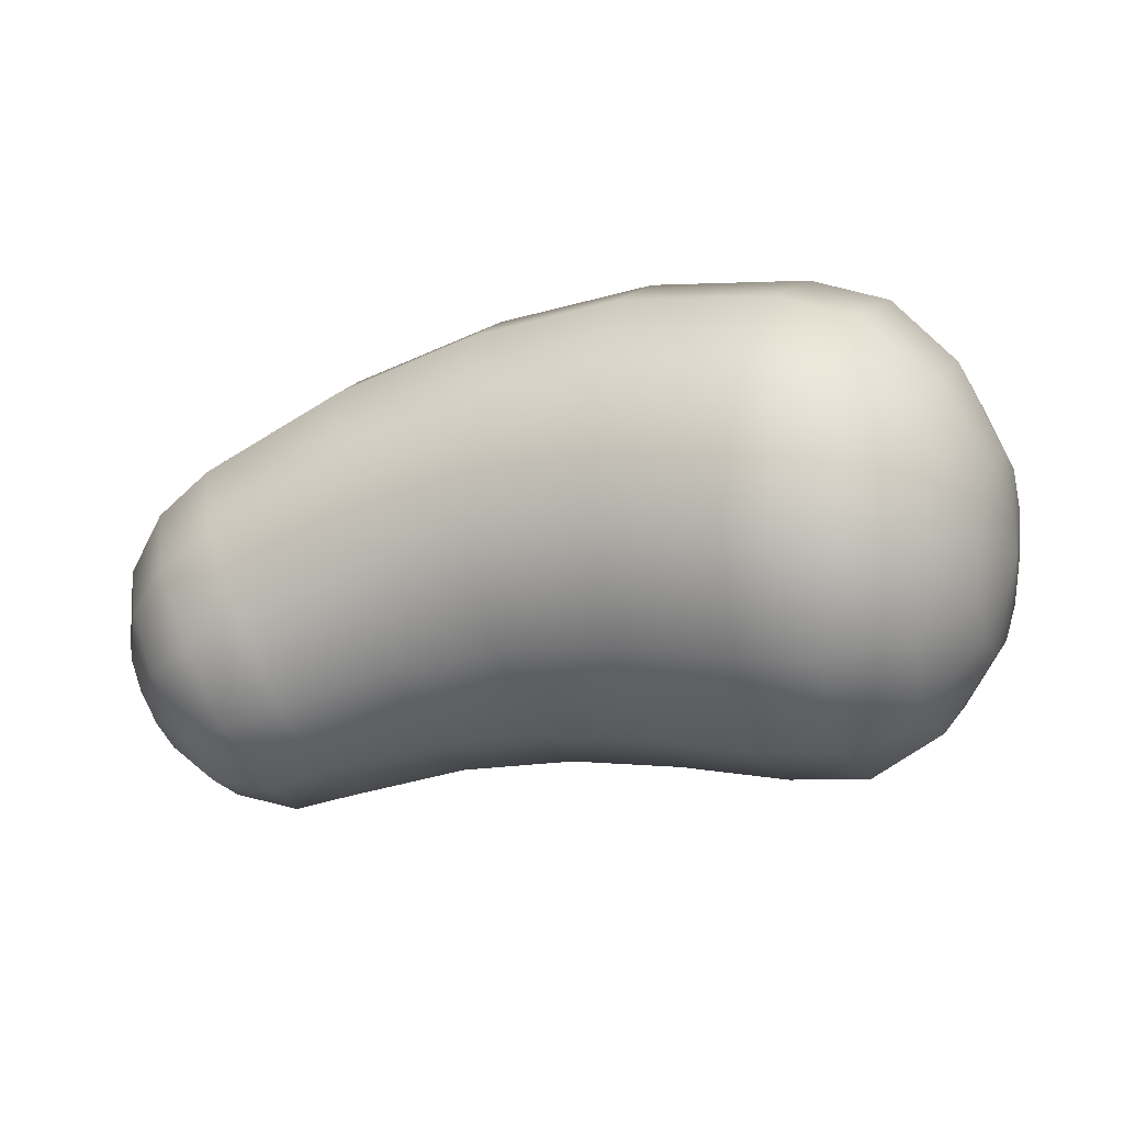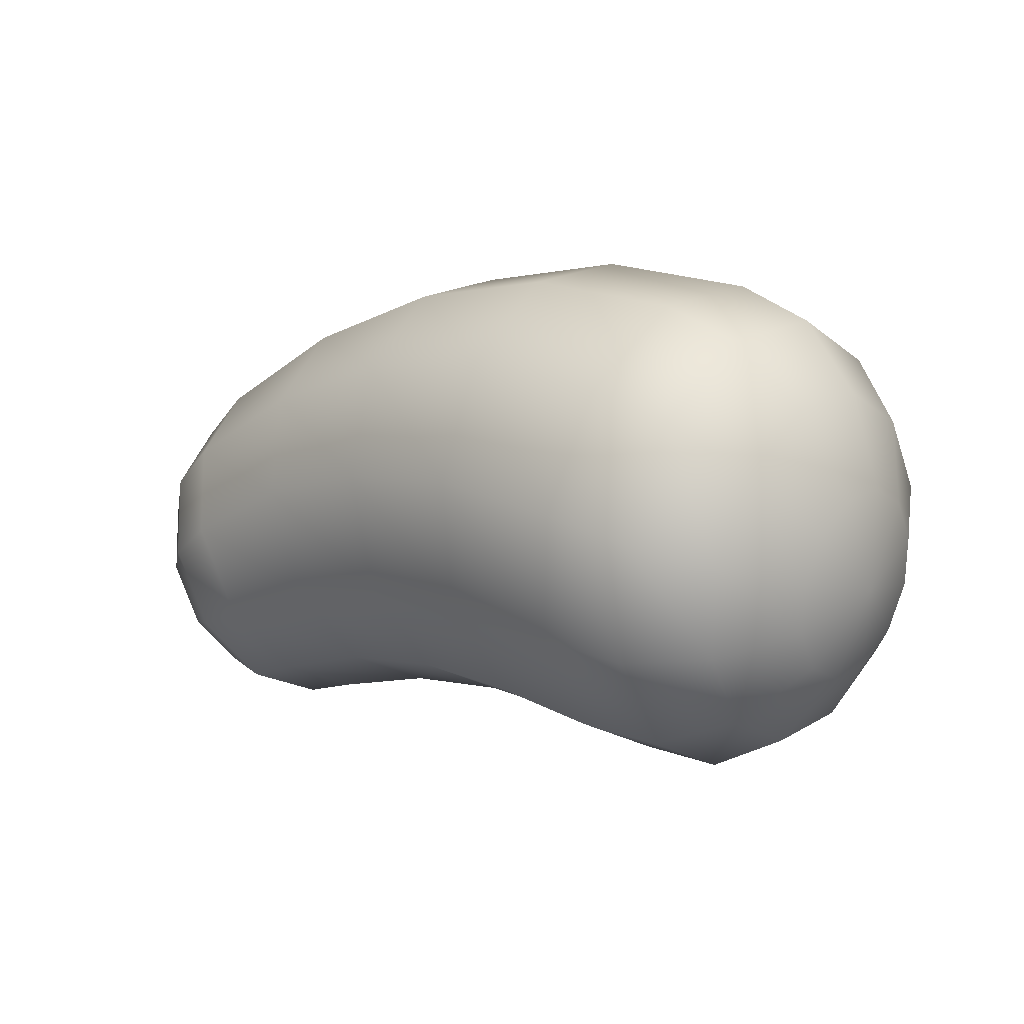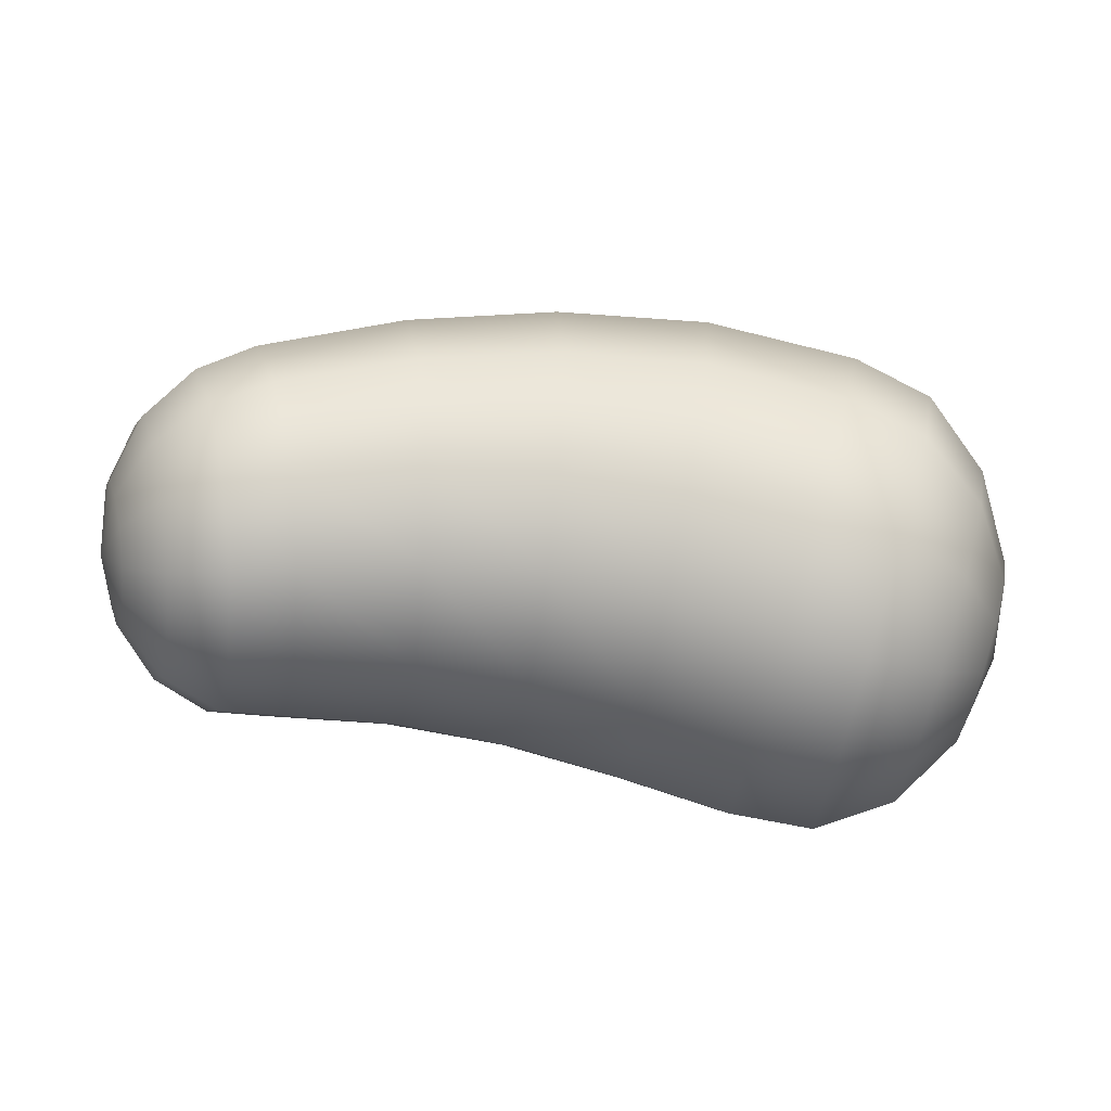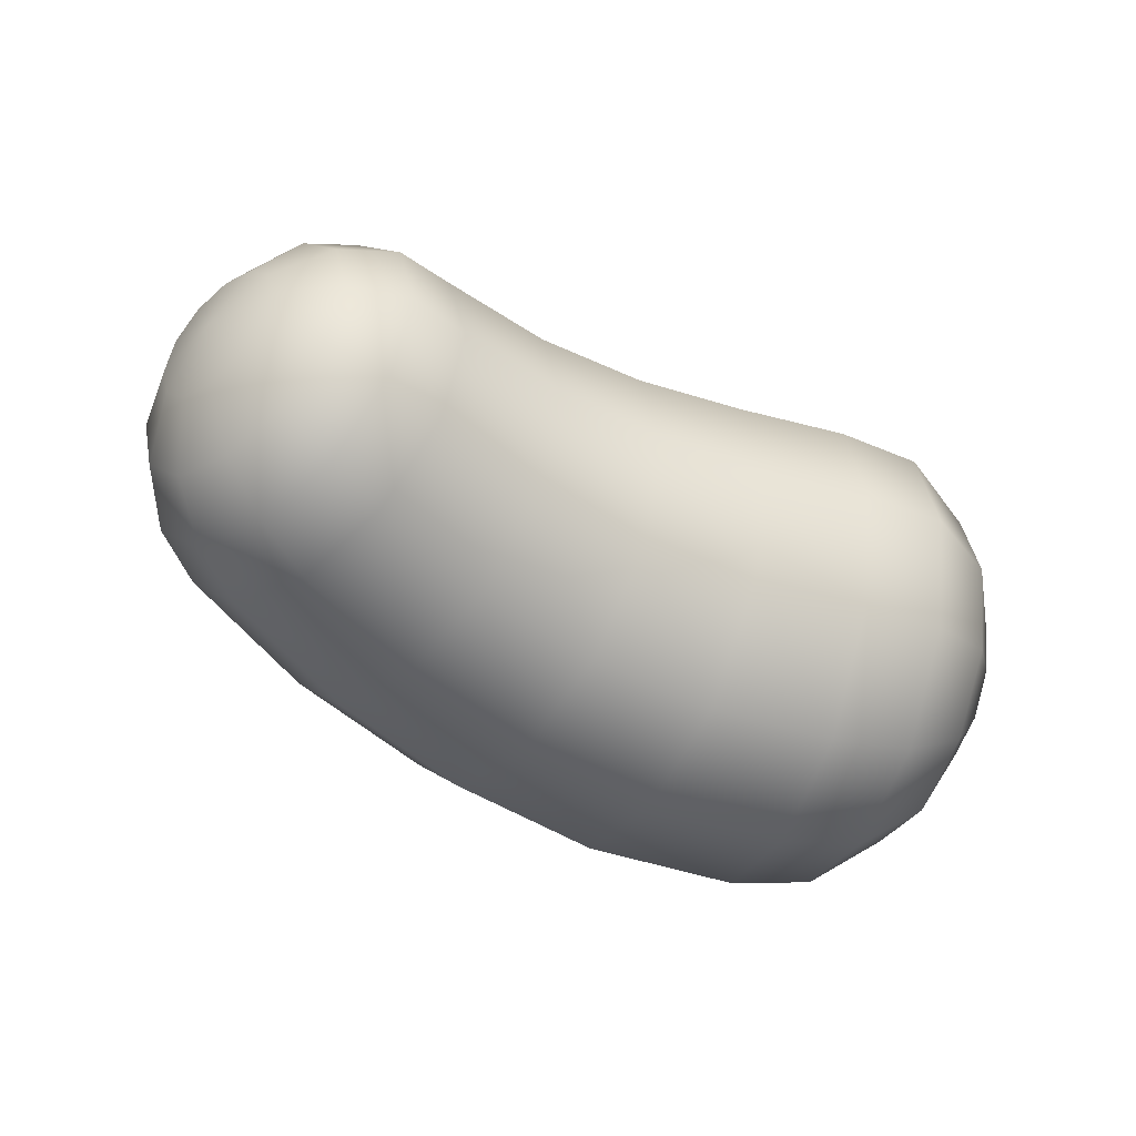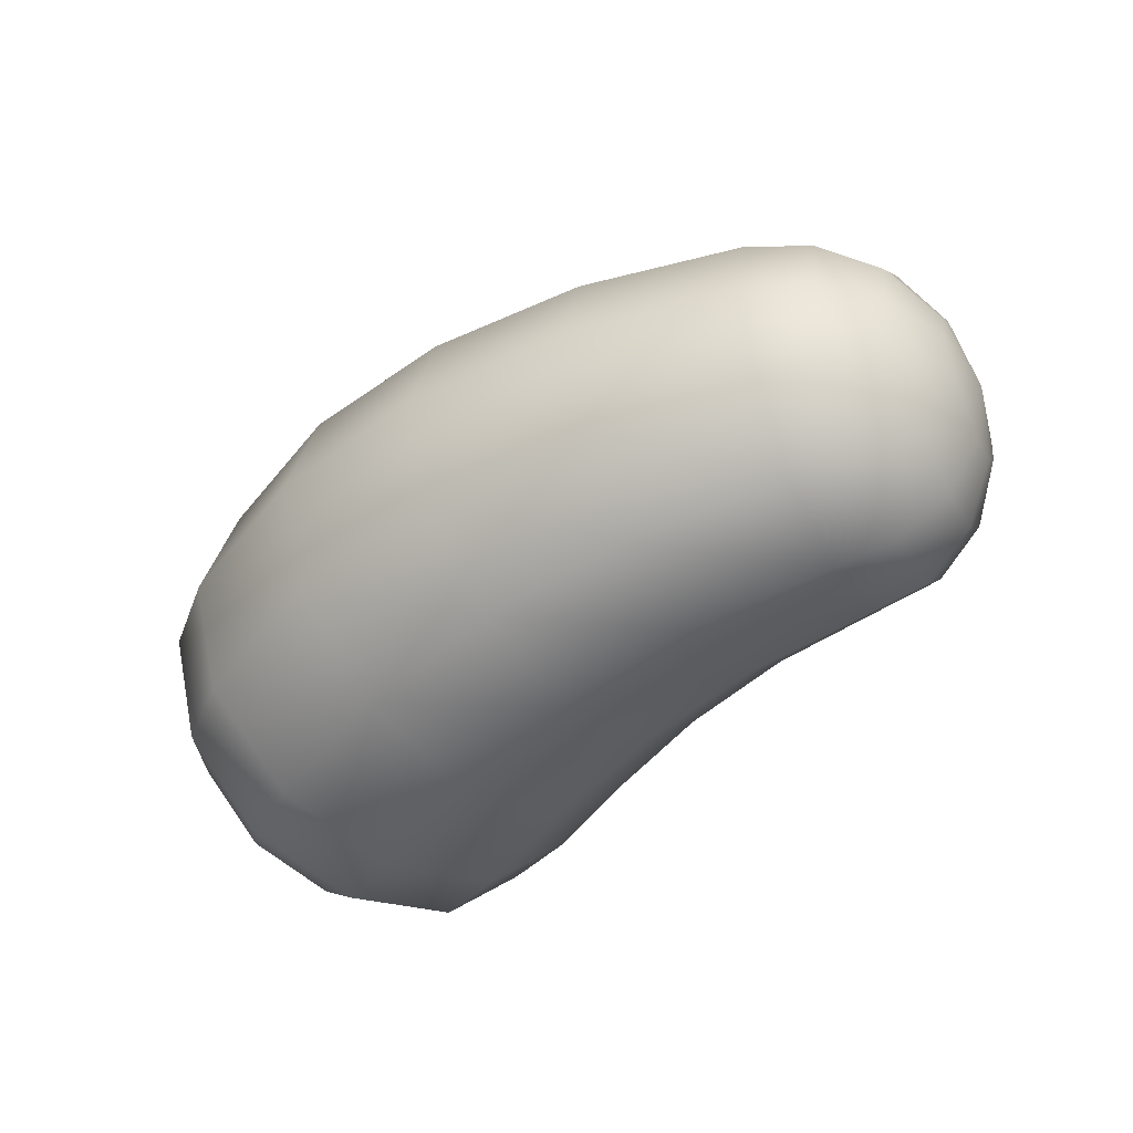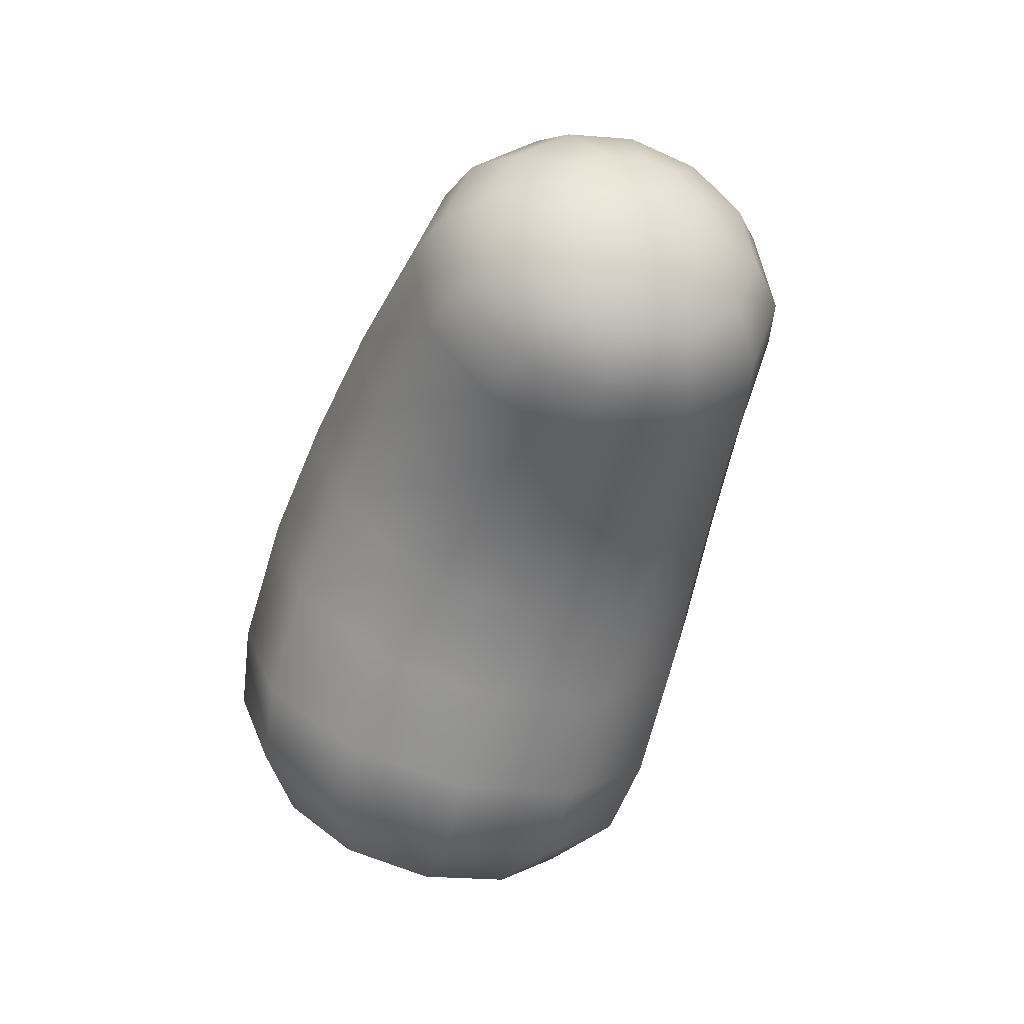
<metadata>
{"format":"obj","ext":"obj","renderer":"f3d","projection":"perspective","resolution":1024,"background":"white","views":[{"elev":-33.3,"azim":-162.0,"up":"+Z"},{"elev":-1.5,"azim":-140.7,"up":"+Z"},{"elev":-49.7,"azim":171.4,"up":"+Z"},{"elev":-44.1,"azim":145.7,"up":"+Y"},{"elev":-45.9,"azim":41.1,"up":"+Y"},{"elev":-52.8,"azim":74.0,"up":"+Z"}]}
</metadata>
<code>
g default
v -0.8365 -0.1066 0.07524
v -0.8177 -0.1847 0.000444
v -0.7919 -0.2133 -0.1017
v -0.7662 -0.1847 -0.2039
v -0.7474 -0.1066 -0.2787
v -0.7405 1e-06 -0.3061
v -0.7474 0.1066 -0.2787
v -0.7662 0.1847 -0.2039
v -0.7919 0.2133 -0.1017
v -0.8177 0.1847 0.000445
v -0.8365 0.1066 0.07524
v -0.8434 -0 0.1026
v -0.7741 -0.197 0.2602
v -0.7403 -0.3413 0.1216
v -0.6942 -0.394 -0.06766
v -0.648 -0.3413 -0.2569
v -0.6142 -0.197 -0.3955
v -0.6019 1e-06 -0.4462
v -0.6142 0.197 -0.3955
v -0.648 0.3413 -0.2569
v -0.6942 0.394 -0.06766
v -0.7403 0.3413 0.1216
v -0.7741 0.197 0.2602
v -0.7865 -1e-06 0.3109
v -0.6538 -0.2574 0.4111
v -0.6091 -0.4459 0.2303
v -0.5479 -0.5148 -0.01668
v -0.4867 -0.4459 -0.2637
v -0.4419 -0.2574 -0.4445
v -0.4255 1e-06 -0.5107
v -0.4419 0.2574 -0.4445
v -0.4867 0.4459 -0.2637
v -0.5479 0.5148 -0.01667
v -0.6091 0.4459 0.2303
v -0.6538 0.2574 0.4111
v -0.6702 -1e-06 0.4773
v -0.4883 -0.2728 0.4965
v -0.4405 -0.4724 0.305
v -0.3753 -0.5455 0.04346
v -0.3101 -0.4724 -0.2181
v -0.2623 -0.2728 -0.4096
v -0.2448 1e-06 -0.4797
v -0.2623 0.2728 -0.4096
v -0.3101 0.4724 -0.2181
v -0.3753 0.5455 0.04347
v -0.4405 0.4724 0.305
v -0.4883 0.2728 0.4965
v -0.5058 -1e-06 0.5666
v -0.132 -0.2687 0.5806
v -0.1092 -0.4654 0.3858
v -0.07798 -0.5374 0.1196
v -0.04678 -0.4654 -0.1465
v -0.02394 -0.2687 -0.3413
v -0.01558 1e-06 -0.4127
v -0.02394 0.2687 -0.3413
v -0.04678 0.4654 -0.1465
v -0.07798 0.5374 0.1196
v -0.1092 0.4654 0.3858
v -0.132 0.2687 0.5806
v -0.1404 -1e-06 0.6519
v 0.2297 -0.2523 0.5794
v 0.228 -0.437 0.3948
v 0.2256 -0.5046 0.1425
v 0.2232 -0.437 -0.1098
v 0.2214 -0.2523 -0.2945
v 0.2208 1e-06 -0.362
v 0.2214 0.2523 -0.2945
v 0.2232 0.437 -0.1098
v 0.2256 0.5046 0.1425
v 0.228 0.437 0.3948
v 0.2297 0.2523 0.5794
v 0.2304 -1e-06 0.647
v 0.5828 -0.232 0.5082
v 0.5599 -0.4019 0.3406
v 0.5286 -0.464 0.1115
v 0.4973 -0.4019 -0.1175
v 0.4744 -0.232 -0.2852
v 0.466 1e-06 -0.3465
v 0.4744 0.232 -0.2852
v 0.4973 0.4019 -0.1175
v 0.5286 0.464 0.1115
v 0.5599 0.4019 0.3406
v 0.5828 0.232 0.5082
v 0.5912 -1e-06 0.5696
v 0.9179 -0.2097 0.3733
v 0.8784 -0.3631 0.2271
v 0.8244 -0.4193 0.02746
v 0.7705 -0.3631 -0.1722
v 0.731 -0.2097 -0.3184
v 0.7165 1e-06 -0.3719
v 0.731 0.2097 -0.3184
v 0.7705 0.3631 -0.1722
v 0.8244 0.4193 0.02746
v 0.8784 0.3631 0.2271
v 0.9179 0.2097 0.3733
v 0.9323 -1e-06 0.4268
v 1.038 -0.1919 0.29
v 1.001 -0.3324 0.1565
v 0.9507 -0.3838 -0.02598
v 0.9005 -0.3324 -0.2084
v 0.8637 -0.1919 -0.342
v 0.8503 1e-06 -0.3908
v 0.8637 0.1919 -0.342
v 0.9005 0.3324 -0.2084
v 0.9507 0.3838 -0.02598
v 1.001 0.3324 0.1565
v 1.038 0.1919 0.29
v 1.051 -1e-06 0.3389
v 1.127 -0.1469 0.1763
v 1.099 -0.2544 0.07419
v 1.06 -0.2937 -0.06522
v 1.021 -0.2544 -0.2046
v 0.9924 -0.1469 -0.3067
v 0.982 1e-06 -0.3441
v 0.9924 0.1469 -0.3067
v 1.021 0.2544 -0.2046
v 1.06 0.2937 -0.06522
v 1.099 0.2544 0.07419
v 1.127 0.1469 0.1763
v 1.138 -0 0.2136
v 1.169 -0.07948 0.03828
v 1.153 -0.1377 -0.01689
v 1.132 -0.159 -0.09224
v 1.11 -0.1377 -0.1676
v 1.095 -0.07948 -0.2228
v 1.089 0 -0.2429
v 1.095 0.07948 -0.2228
v 1.11 0.1377 -0.1676
v 1.132 0.159 -0.09224
v 1.153 0.1377 -0.01689
v 1.169 0.07948 0.03828
v 1.174 -0 0.05847
v -0.8263 0 -0.1137
v 1.157 0 -0.1024
g FoodShortRLowerLeg
f 1 2 14 13
f 2 3 15 14
f 3 4 16 15
f 4 5 17 16
f 5 6 18 17
f 6 7 19 18
f 7 8 20 19
f 8 9 21 20
f 9 10 22 21
f 10 11 23 22
f 11 12 24 23
f 12 1 13 24
f 13 14 26 25
f 14 15 27 26
f 15 16 28 27
f 16 17 29 28
f 17 18 30 29
f 18 19 31 30
f 19 20 32 31
f 20 21 33 32
f 21 22 34 33
f 22 23 35 34
f 23 24 36 35
f 24 13 25 36
f 25 26 38 37
f 26 27 39 38
f 27 28 40 39
f 28 29 41 40
f 29 30 42 41
f 30 31 43 42
f 31 32 44 43
f 32 33 45 44
f 33 34 46 45
f 34 35 47 46
f 35 36 48 47
f 36 25 37 48
f 37 38 50 49
f 38 39 51 50
f 39 40 52 51
f 40 41 53 52
f 41 42 54 53
f 42 43 55 54
f 43 44 56 55
f 44 45 57 56
f 45 46 58 57
f 46 47 59 58
f 47 48 60 59
f 48 37 49 60
f 49 50 62 61
f 50 51 63 62
f 51 52 64 63
f 52 53 65 64
f 53 54 66 65
f 54 55 67 66
f 55 56 68 67
f 56 57 69 68
f 57 58 70 69
f 58 59 71 70
f 59 60 72 71
f 60 49 61 72
f 61 62 74 73
f 62 63 75 74
f 63 64 76 75
f 64 65 77 76
f 65 66 78 77
f 66 67 79 78
f 67 68 80 79
f 68 69 81 80
f 69 70 82 81
f 70 71 83 82
f 71 72 84 83
f 72 61 73 84
f 73 74 86 85
f 74 75 87 86
f 75 76 88 87
f 76 77 89 88
f 77 78 90 89
f 78 79 91 90
f 79 80 92 91
f 80 81 93 92
f 81 82 94 93
f 82 83 95 94
f 83 84 96 95
f 84 73 85 96
f 85 86 98 97
f 86 87 99 98
f 87 88 100 99
f 88 89 101 100
f 89 90 102 101
f 90 91 103 102
f 91 92 104 103
f 92 93 105 104
f 93 94 106 105
f 94 95 107 106
f 95 96 108 107
f 96 85 97 108
f 97 98 110 109
f 98 99 111 110
f 99 100 112 111
f 100 101 113 112
f 101 102 114 113
f 102 103 115 114
f 103 104 116 115
f 104 105 117 116
f 105 106 118 117
f 106 107 119 118
f 107 108 120 119
f 108 97 109 120
f 109 110 122 121
f 110 111 123 122
f 111 112 124 123
f 112 113 125 124
f 113 114 126 125
f 114 115 127 126
f 115 116 128 127
f 116 117 129 128
f 117 118 130 129
f 118 119 131 130
f 119 120 132 131
f 120 109 121 132
f 2 1 133
f 3 2 133
f 4 3 133
f 5 4 133
f 6 5 133
f 7 6 133
f 8 7 133
f 9 8 133
f 10 9 133
f 11 10 133
f 12 11 133
f 1 12 133
f 121 122 134
f 122 123 134
f 123 124 134
f 124 125 134
f 125 126 134
f 126 127 134
f 127 128 134
f 128 129 134
f 129 130 134
f 130 131 134
f 131 132 134
f 132 121 134

</code>
